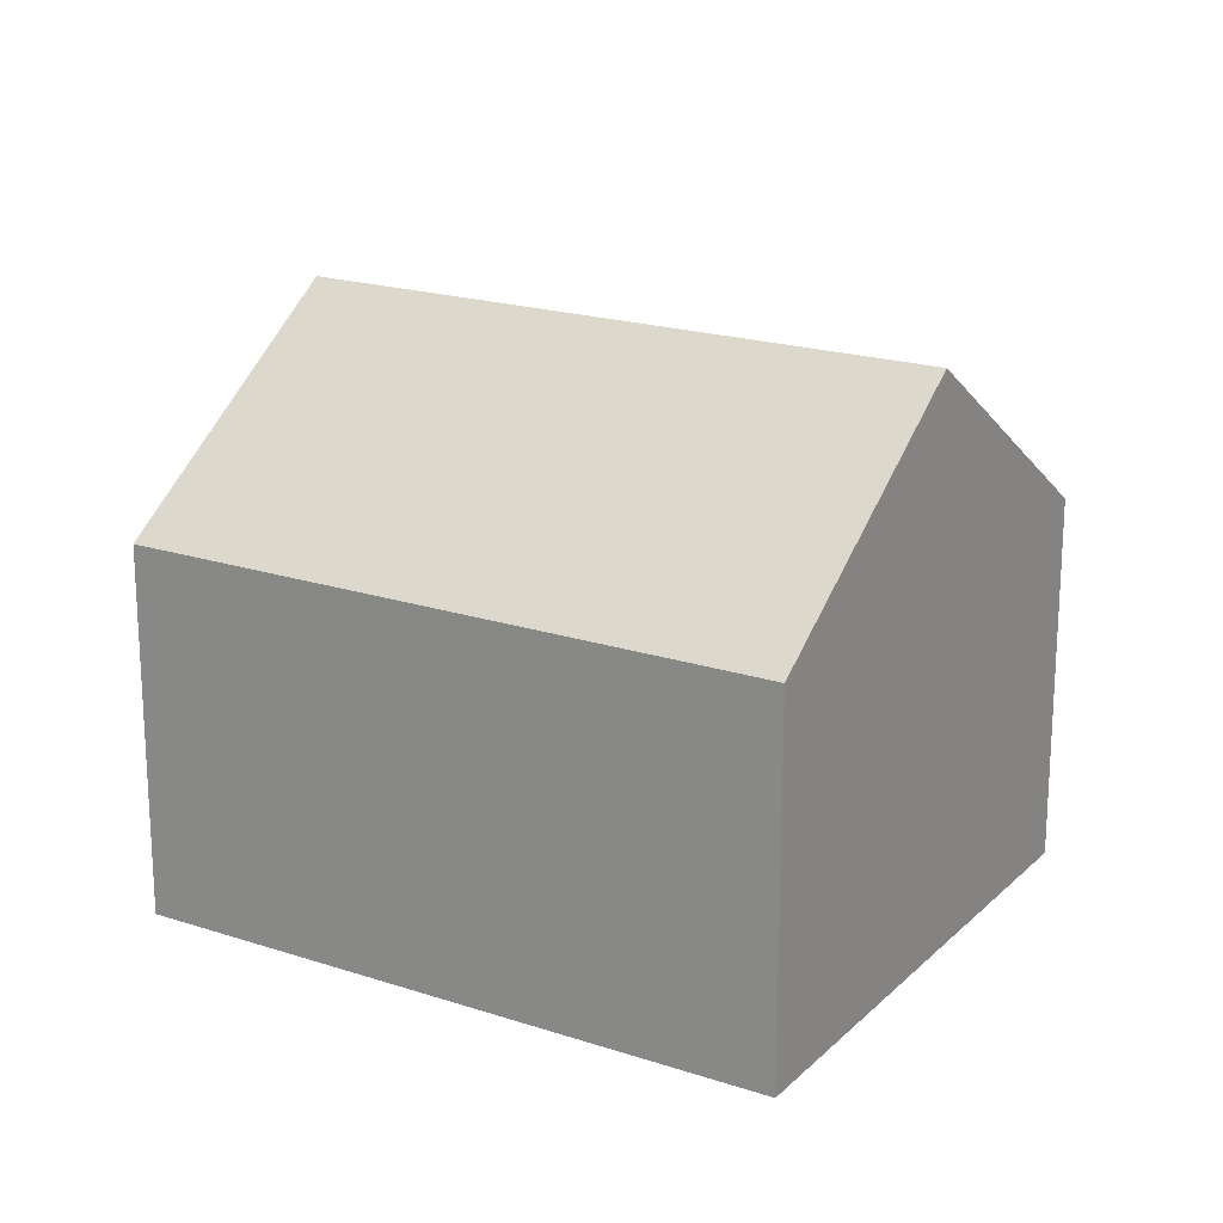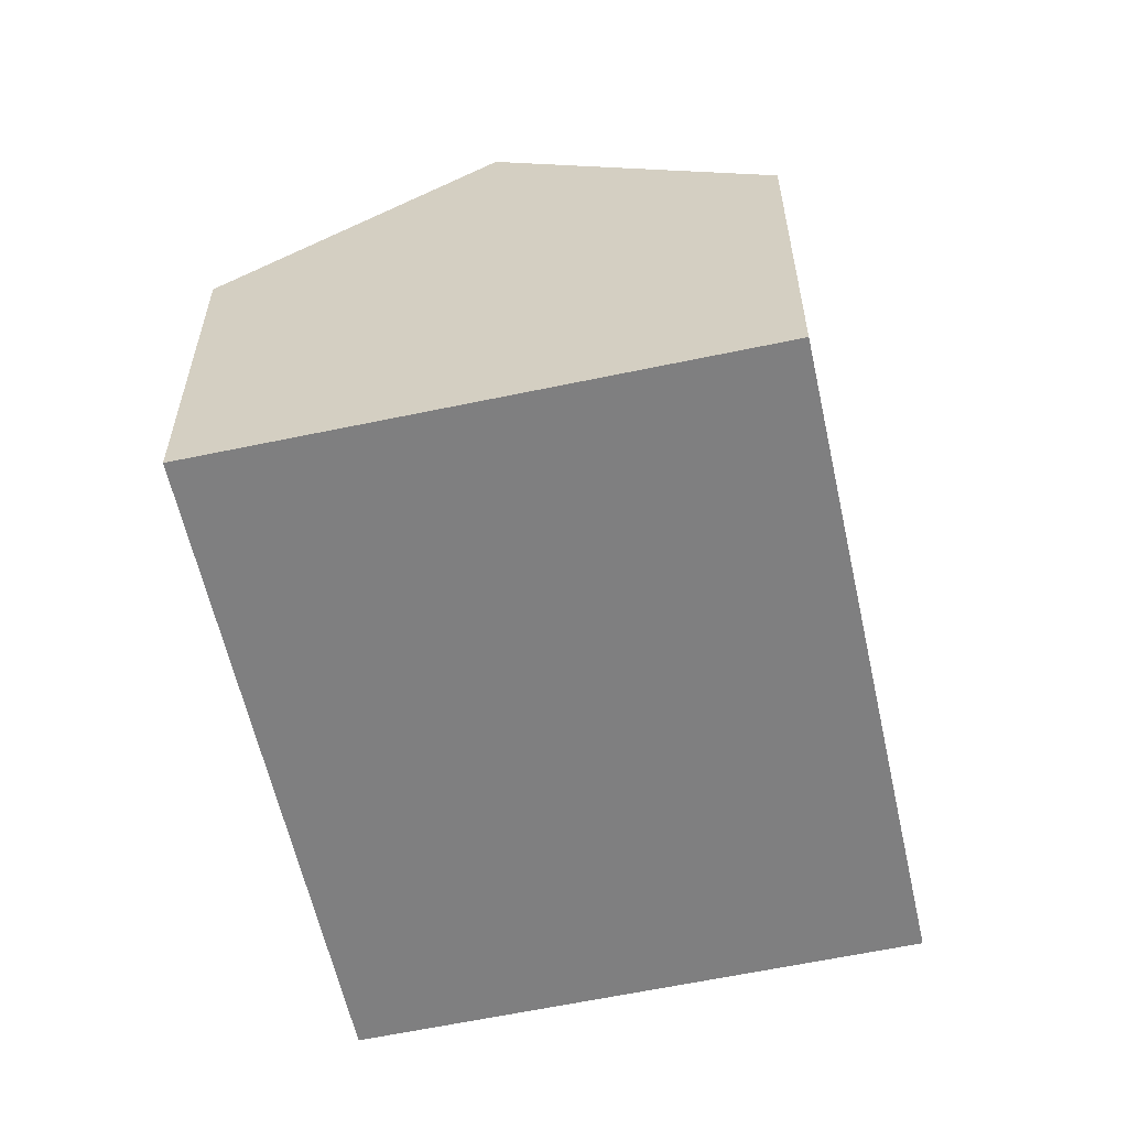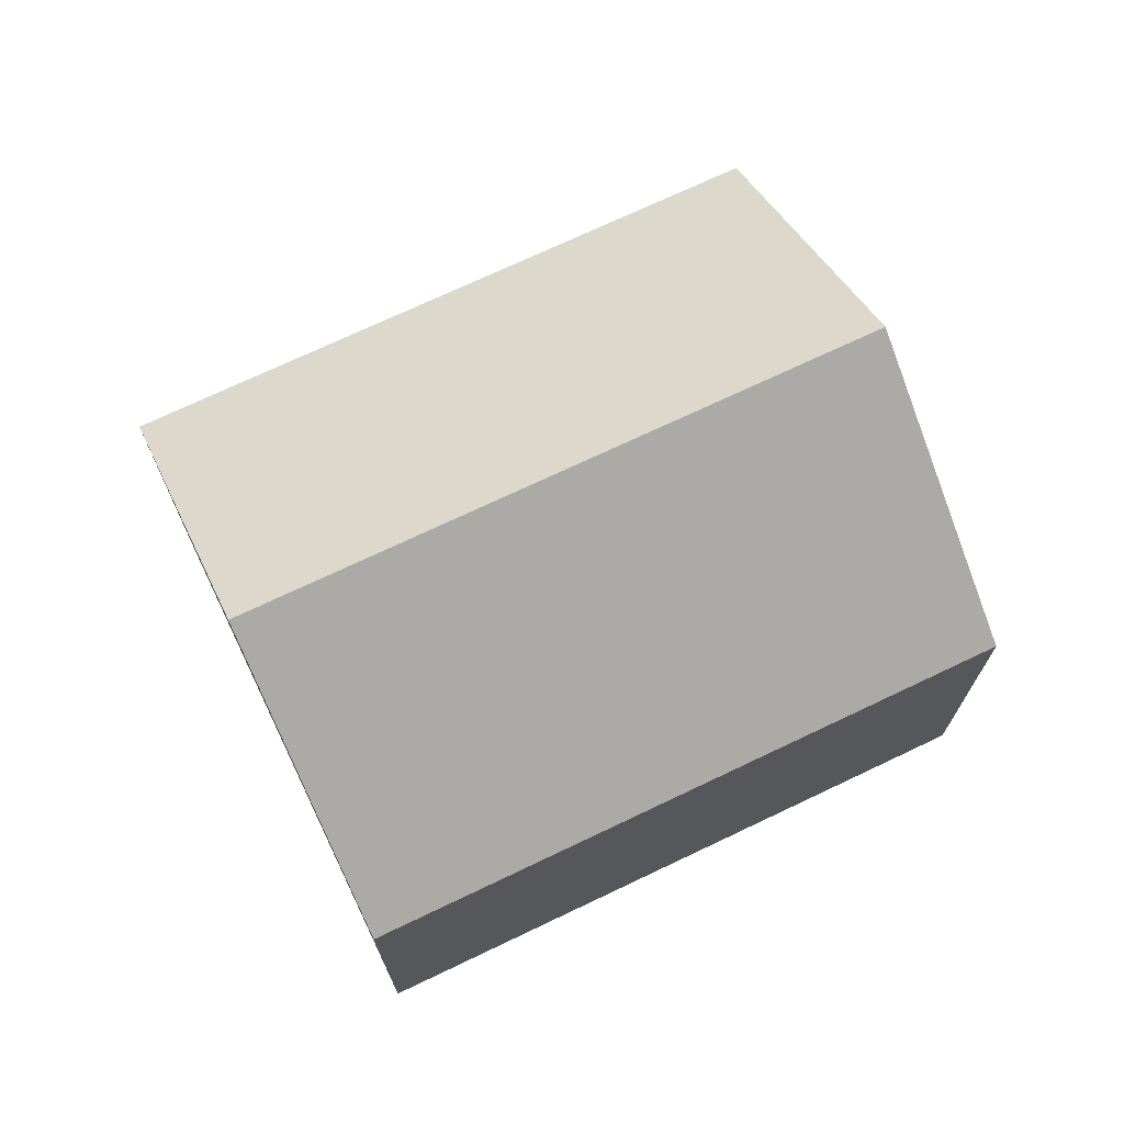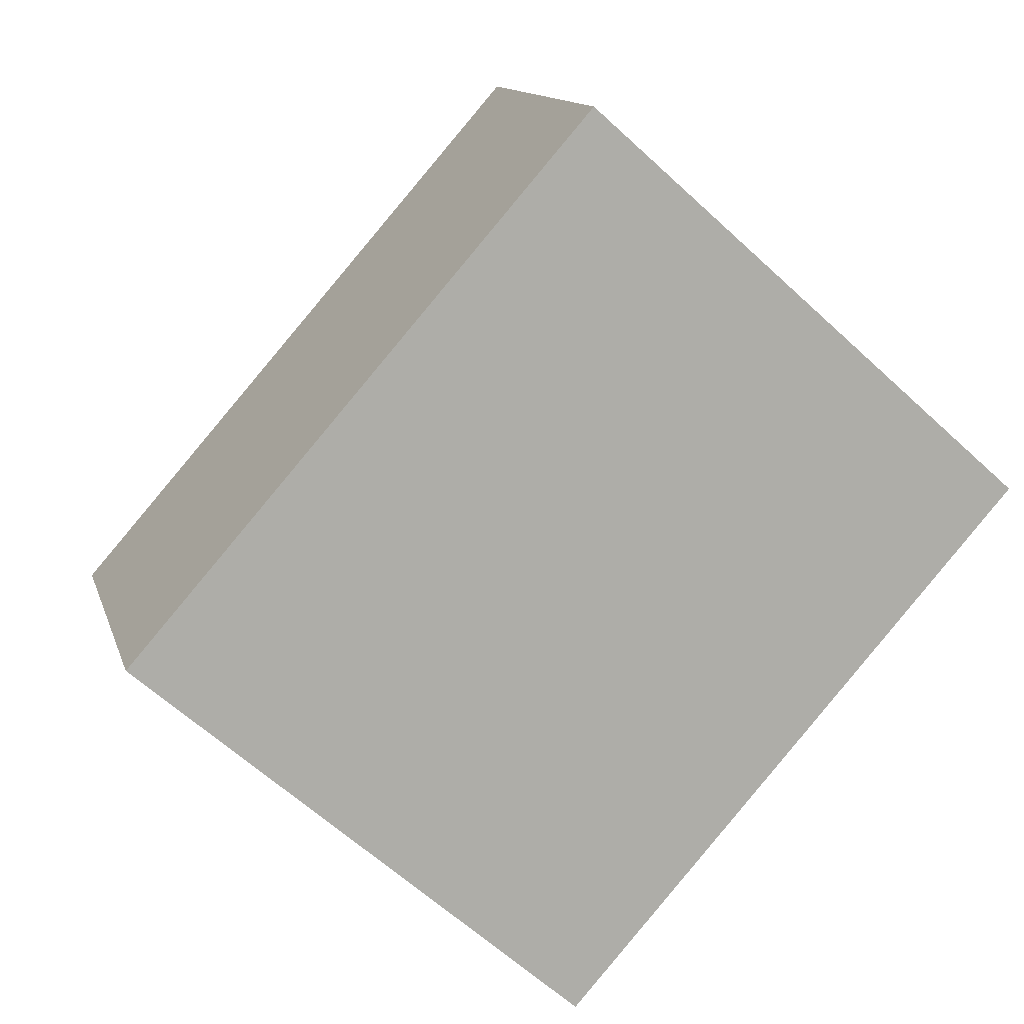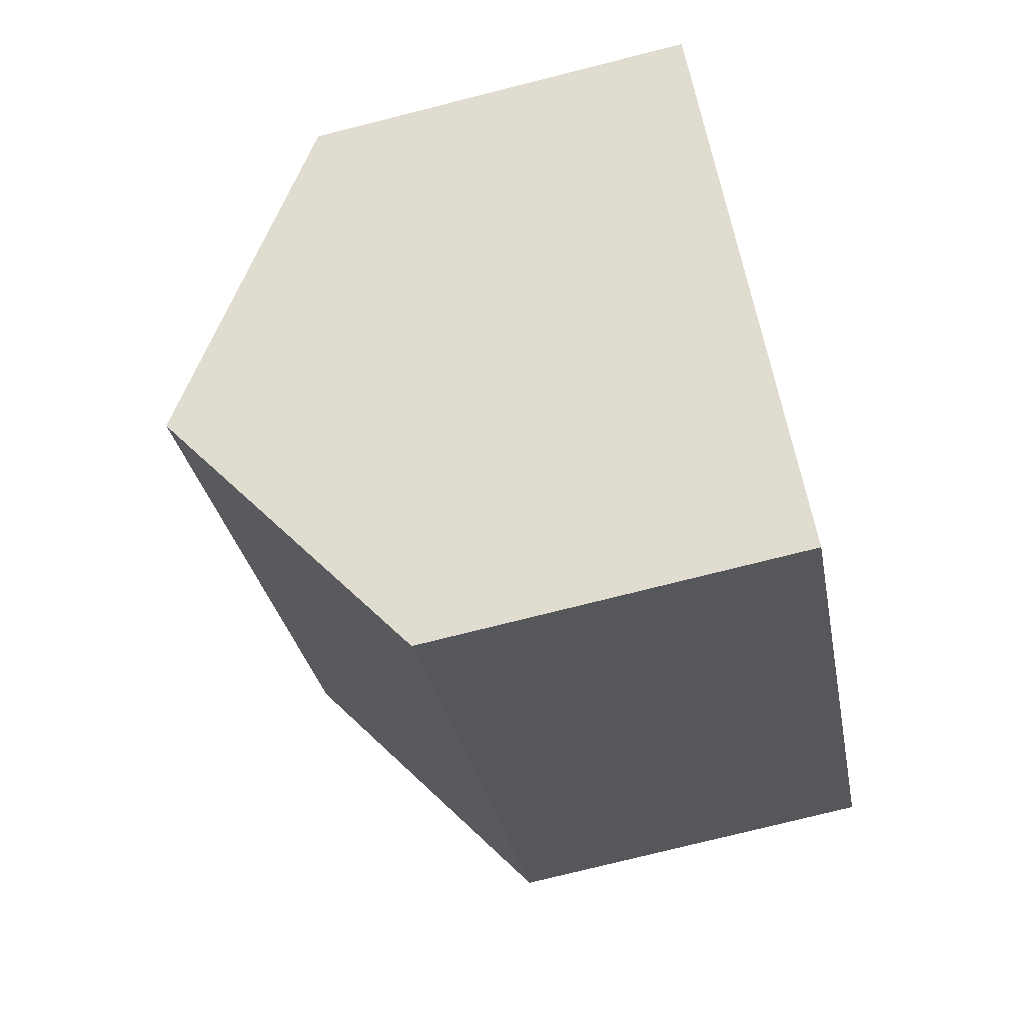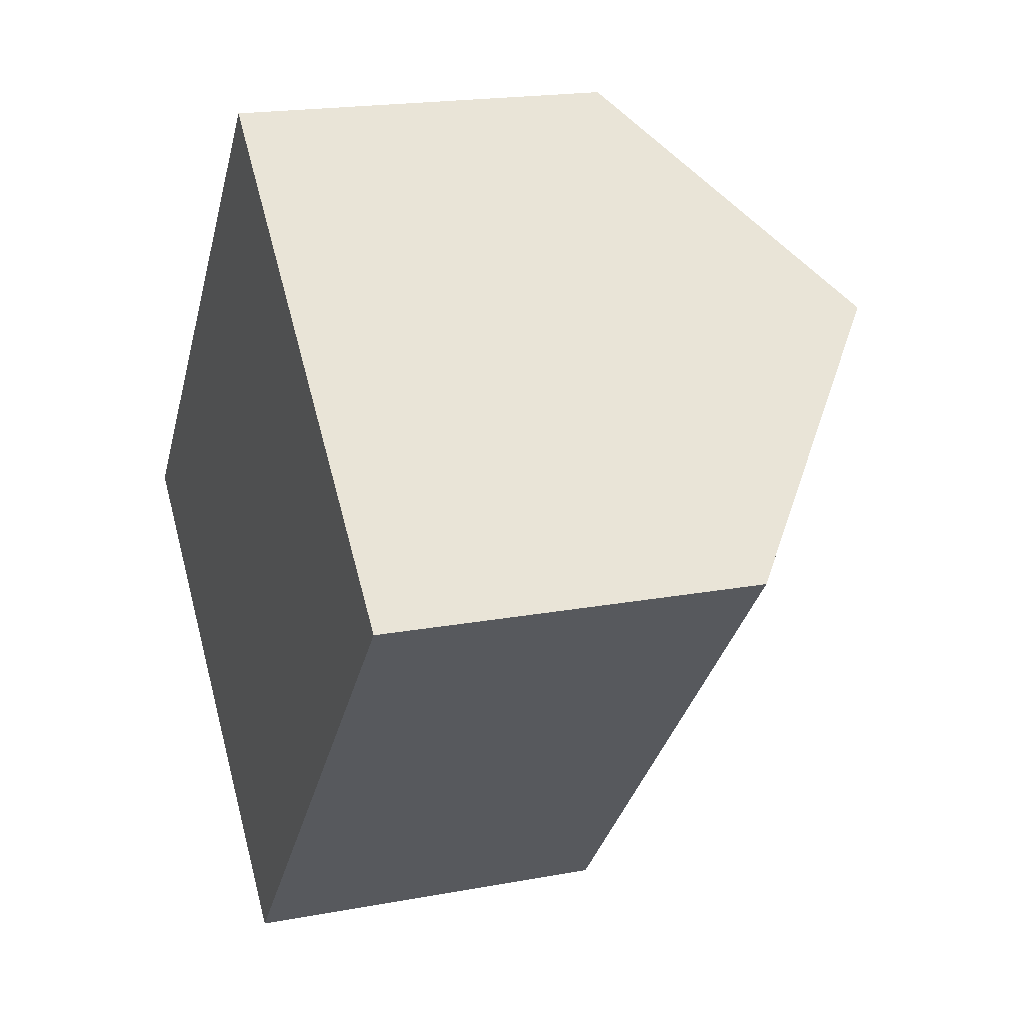
<metadata>
{"format":"obj","ext":"obj","renderer":"f3d","projection":"perspective","resolution":1024,"background":"white","views":[{"elev":19.7,"azim":-17.3,"up":"+Y"},{"elev":-59.9,"azim":53.7,"up":"+Y"},{"elev":72.6,"azim":105.9,"up":"+Y"},{"elev":12.6,"azim":-14.1,"up":"+Z"},{"elev":-76.4,"azim":-75.9,"up":"+Z"},{"elev":18.9,"azim":70.3,"up":"+Z"}]}
</metadata>
<code>
v  9.577 8.309 -8.391
v  14.63 12.59 7.032
v  19.43 8.279 2.794
v  4.798 12.59 -4.203
v  9.855 8.293 11.26
v  0.097 8.38 -0.085
v  0 8.293 5.078e-16
v  9.989 8.414 11.14
v  0 0 0
v  9.855 -6.893e-16 11.26
v  9.989 -6.82e-16 11.14
v  14.63 -4.306e-16 7.032
v  19.43 -1.711e-16 2.794
v  9.577 5.138e-16 -8.391
v  4.798 2.574e-16 -4.203
v  0.097 5.205e-18 -0.085
g defaultobject
f 1 2 3
f 2 1 4
f 5 6 7
f 6 5 4
f 4 5 8
f 4 8 2
f 9 5 7
f 5 9 10
f 10 8 5
f 8 10 2
f 2 10 3
f 3 10 11
f 3 11 12
f 3 12 13
f 3 14 1
f 14 3 13
f 14 4 1
f 4 14 6
f 6 14 15
f 6 15 16
f 6 16 7
f 7 16 9
f 12 14 13
f 14 12 11
f 14 11 10
f 14 10 15
f 15 10 9
f 15 9 16

</code>
